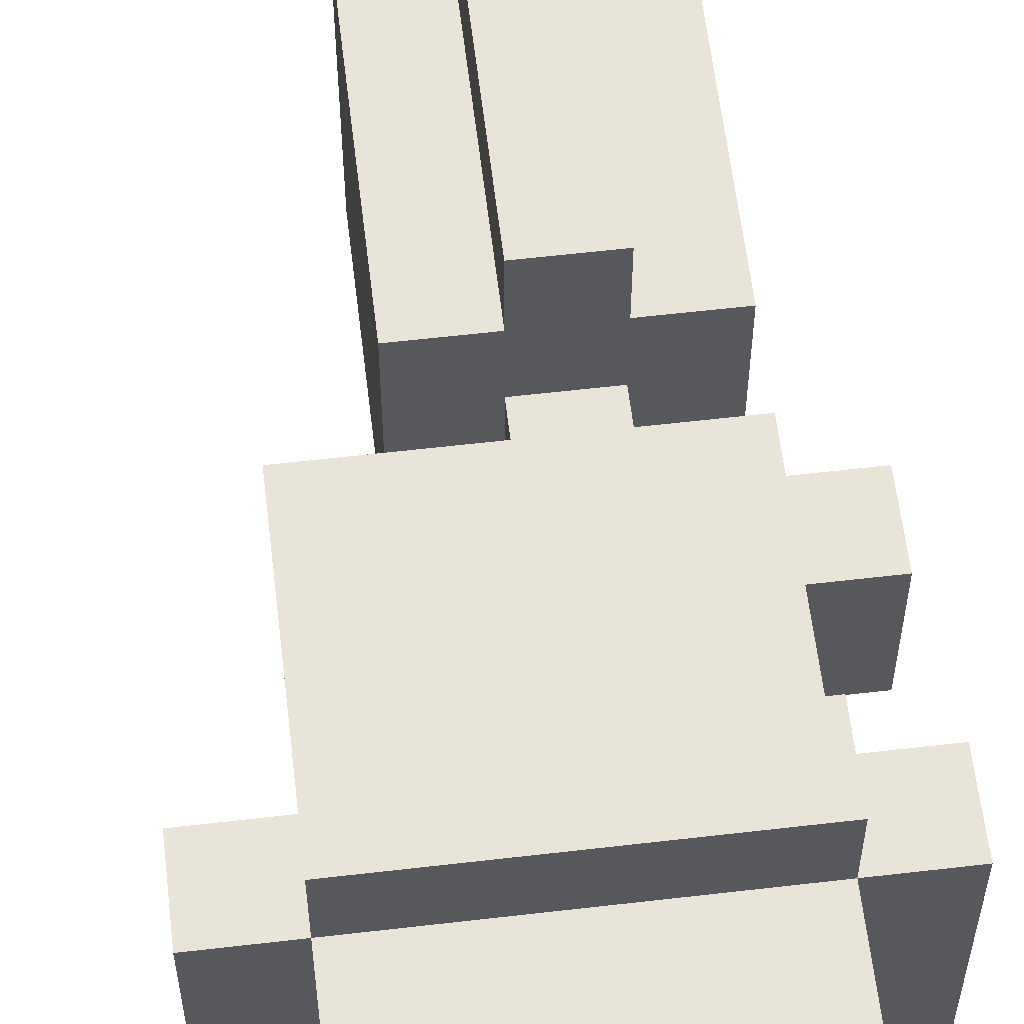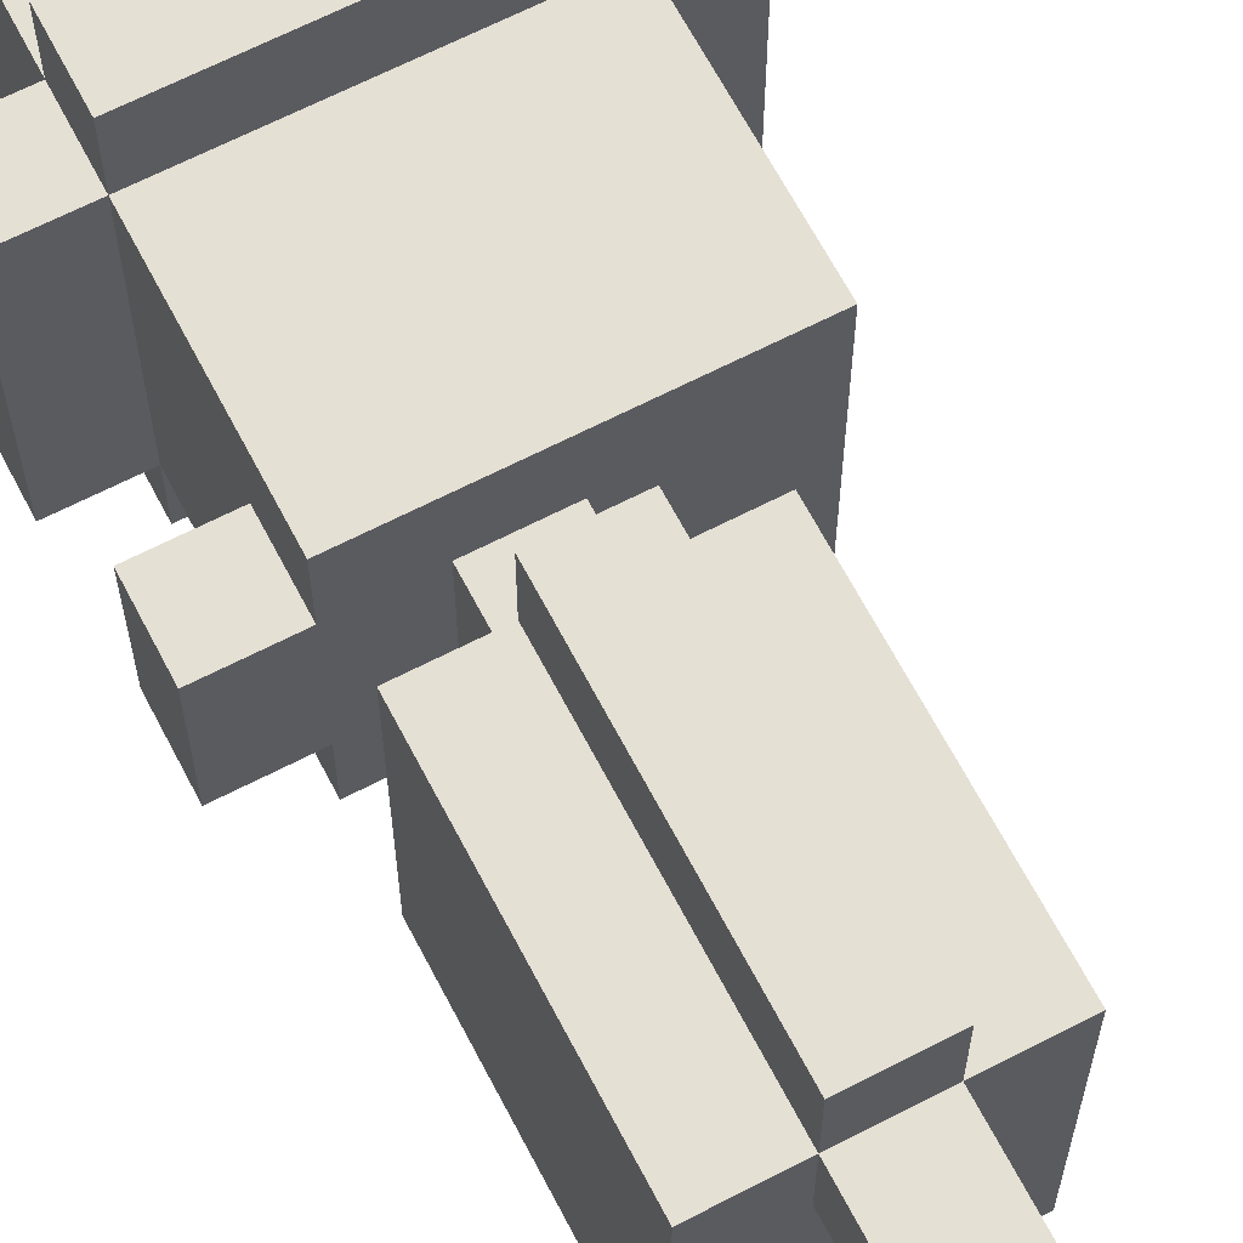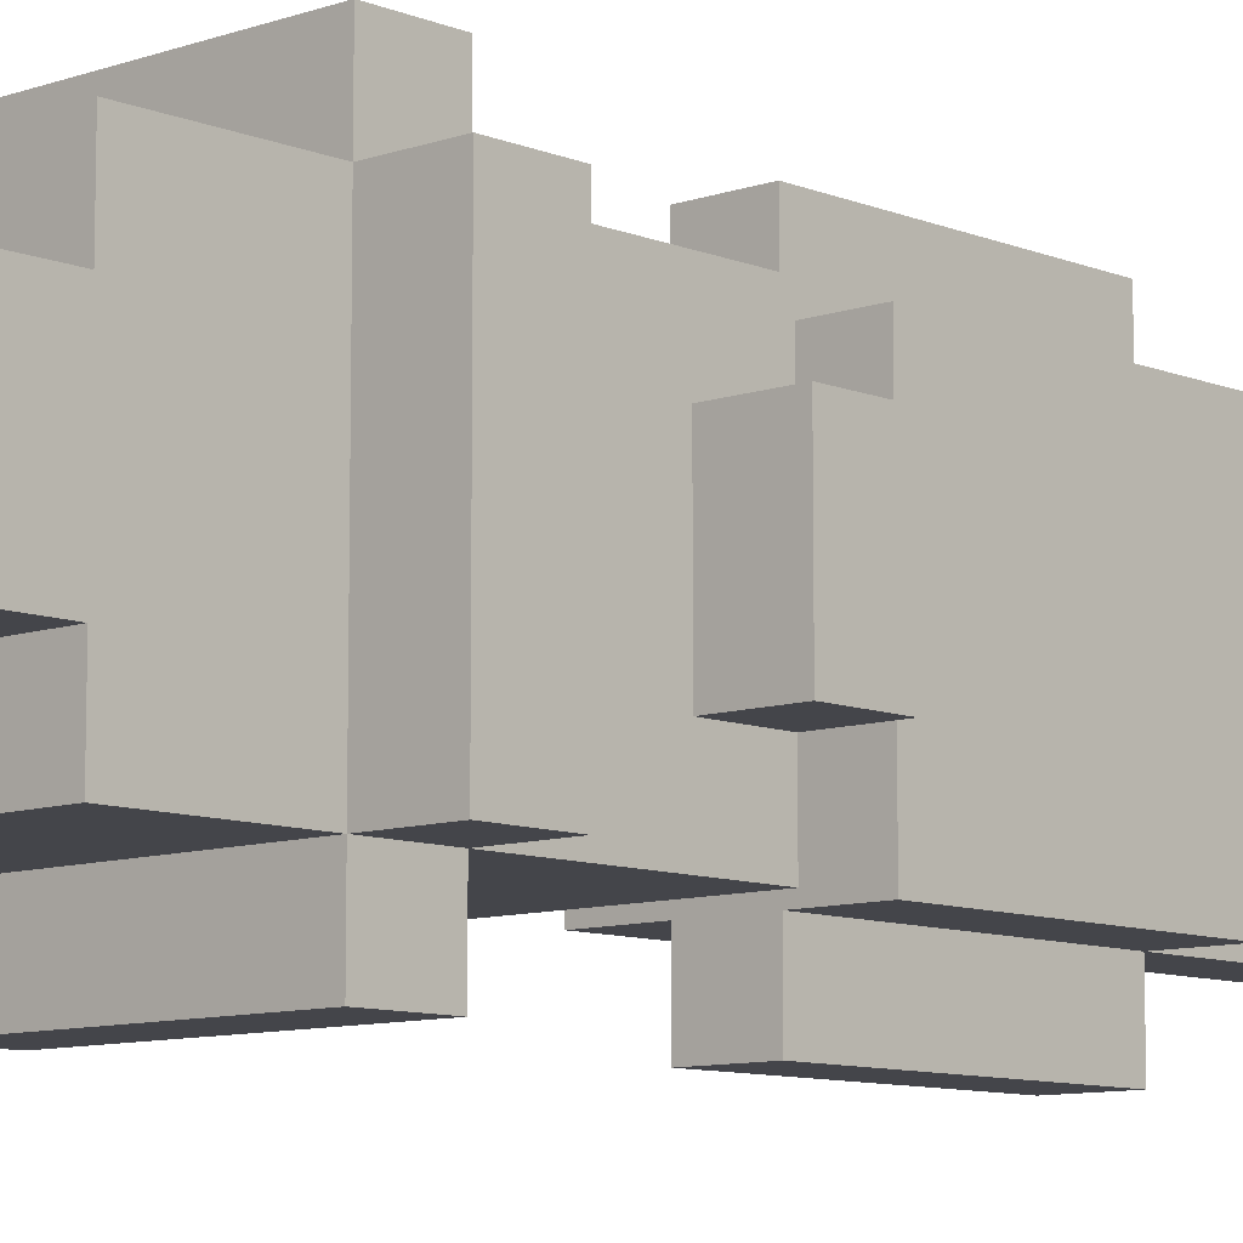
<metadata>
{"format":"obj","ext":"obj","renderer":"f3d","projection":"perspective","resolution":1024,"background":"white","views":[{"elev":60.1,"azim":173.2,"up":"+Z"},{"elev":65.4,"azim":-27.5,"up":"+Z"},{"elev":-9.2,"azim":-137.2,"up":"+Z"}]}
</metadata>
<code>
g human5
v -0.2553 0.07718 0.1029
v -0.2553 -0.02282 -0.09709
v -0.2553 -0.02282 0.1029
v -0.2553 0.07718 -0.09709
v -0.2553 0.3772 0.2029
v -0.2553 0.2772 -0.1971
v -0.2553 0.2772 0.2029
v -0.2553 0.3772 -0.1971
v -0.1553 -0.2228 0.1029
v -0.1553 -0.5228 -0.1971
v -0.1553 -0.5228 0.2029
v -0.1553 -0.2228 -0.09709
v -0.1553 -0.1228 0.2029
v -0.1553 -0.1228 0.1029
v -0.1553 -0.1228 -0.09709
v -0.1553 -0.1228 -0.1971
v -0.1553 0.07718 0.2029
v -0.1553 -0.02282 0.1029
v -0.1553 -0.02282 0.2029
v -0.1553 0.07718 0.1029
v -0.1553 0.07718 -0.09709
v -0.1553 -0.02282 -0.1971
v -0.1553 -0.02282 -0.09709
v -0.1553 0.07718 -0.1971
v -0.1553 0.1772 0.2029
v -0.1553 0.1772 0.1029
v -0.1553 0.1772 -0.09709
v -0.1553 0.1772 -0.1971
v -0.1553 0.2772 0.2029
v -0.1553 0.2772 -0.1971
v -0.1553 0.3772 0.3029
v -0.1553 0.2772 0.3029
v -0.1553 0.3772 0.2029
v -0.1553 0.3772 -0.1971
v -0.1553 0.2772 -0.2971
v -0.1553 0.3772 -0.2971
v -0.1553 0.5772 0.2029
v -0.1553 0.5772 0.1029
v -0.1553 0.5772 -0.09709
v -0.1553 0.5772 -0.1971
v -0.1553 0.6772 0.1029
v -0.1553 0.6772 -0.09709
v -0.05534 -0.7228 0.2029
v -0.05534 -0.8228 0.1029
v -0.05534 -0.8228 0.2029
v -0.05534 -0.7228 0.1029
v -0.05534 -0.7228 -0.09709
v -0.05534 -0.8228 -0.1971
v -0.05534 -0.8228 -0.09709
v -0.05534 -0.7228 -0.1971
v -0.05534 -0.5228 0.2029
v -0.05534 -0.5228 0.1029
v -0.05534 -0.5228 -0.09709
v -0.05534 -0.5228 -0.1971
v -0.05534 -0.4228 0.3029
v -0.05534 -0.5228 0.3029
v -0.05534 -0.4228 0.2029
v -0.05534 -0.4228 -0.1971
v -0.05534 -0.5228 -0.2971
v -0.05534 -0.4228 -0.2971
v -0.05534 -0.1228 0.3029
v -0.05534 -0.1228 0.2029
v -0.05534 -0.1228 -0.1971
v -0.05534 -0.1228 -0.2971
v -0.05534 -0.02282 0.1029
v -0.05534 -0.1228 -0.09709
v -0.05534 -0.1228 0.1029
v -0.05534 -0.02282 -0.09709
v -0.05534 0.6772 0.2029
v -0.05534 0.5772 0.1029
v -0.05534 0.5772 0.2029
v -0.05534 0.6772 0.1029
v -0.05534 0.6772 -0.09709
v -0.05534 0.5772 -0.1971
v -0.05534 0.5772 -0.09709
v -0.05534 0.6772 -0.1971
v 0.04466 -0.3228 0.002913
v 0.04466 -0.4228 -0.09709
v 0.04466 -0.4228 0.002913
v 0.04466 -0.3228 -0.09709
v -0.05534 -0.4228 0.002913
v -0.05534 -0.4228 -0.09709
v -0.05534 -0.3228 0.002913
v -0.05534 -0.3228 -0.09709
v 0.04466 -0.8228 0.2029
v 0.04466 -0.8228 0.1029
v 0.04466 -0.7228 0.2029
v 0.04466 -0.7228 0.1029
v 0.04466 -0.8228 -0.09709
v 0.04466 -0.8228 -0.1971
v 0.04466 -0.7228 -0.09709
v 0.04466 -0.7228 -0.1971
v 0.04466 -0.5228 0.2029
v 0.04466 -0.5228 0.1029
v 0.04466 -0.5228 -0.09709
v 0.04466 -0.5228 -0.1971
v 0.04466 -0.5228 0.3029
v 0.04466 -0.4228 0.3029
v 0.04466 -0.4228 0.2029
v 0.04466 -0.5228 -0.2971
v 0.04466 -0.4228 -0.1971
v 0.04466 -0.4228 -0.2971
v 0.04466 -0.1228 0.3029
v 0.04466 -0.1228 0.2029
v 0.04466 -0.1228 -0.1971
v 0.04466 -0.1228 -0.2971
v 0.04466 -0.1228 0.1029
v 0.04466 -0.1228 -0.09709
v 0.04466 -0.02282 0.1029
v 0.04466 -0.02282 -0.09709
v 0.1447 -0.5228 0.2029
v 0.1447 -0.5228 -0.1971
v 0.1447 -0.1228 0.2029
v 0.1447 -0.1228 -0.1971
v 0.1447 0.5772 0.2029
v 0.1447 0.5772 0.1029
v 0.1447 0.6772 0.2029
v 0.1447 0.6772 0.1029
v 0.1447 0.5772 -0.09709
v 0.1447 0.5772 -0.1971
v 0.1447 0.6772 -0.09709
v 0.1447 0.6772 -0.1971
v 0.2447 -0.02282 0.2029
v 0.2447 -0.02282 -0.1971
v 0.2447 0.2772 0.2029
v 0.2447 0.2772 -0.1971
v 0.2447 0.2772 0.3029
v 0.2447 0.3772 0.3029
v 0.2447 0.3772 0.2029
v 0.2447 0.2772 -0.2971
v 0.2447 0.3772 -0.1971
v 0.2447 0.3772 -0.2971
v 0.2447 0.5772 0.2029
v 0.2447 0.5772 0.1029
v 0.2447 0.5772 -0.09709
v 0.2447 0.5772 -0.1971
v 0.2447 0.6772 0.1029
v 0.2447 0.6772 -0.09709
v 0.3447 0.2772 0.2029
v 0.3447 0.2772 -0.1971
v 0.3447 0.3772 0.2029
v 0.3447 0.3772 -0.1971
v 0.04466 -0.5228 0.3029
v -0.05534 -0.4228 0.3029
v -0.05534 -0.5228 0.3029
v 0.04466 -0.4228 0.3029
v -0.05534 -0.1228 0.3029
v 0.04466 -0.1228 0.3029
v 0.2447 0.2772 0.3029
v -0.1553 0.3772 0.3029
v -0.1553 0.2772 0.3029
v 0.2447 0.3772 0.3029
v -0.1553 0.2772 0.2029
v -0.2553 0.3772 0.2029
v -0.2553 0.2772 0.2029
v -0.1553 0.3772 0.2029
v -0.05534 -0.5228 0.2029
v -0.1553 -0.1228 0.2029
v -0.1553 -0.5228 0.2029
v -0.05534 -0.4228 0.2029
v -0.05534 -0.1228 0.2029
v -0.05534 0.07718 0.2029
v -0.1553 0.1772 0.2029
v -0.1553 0.07718 0.2029
v -0.1553 -0.02282 0.2029
v -0.05534 0.1772 0.2029
v -0.05534 0.5772 0.2029
v -0.1553 0.5772 0.2029
v 0.04466 -0.8228 0.2029
v -0.05534 -0.7228 0.2029
v -0.05534 -0.8228 0.2029
v 0.04466 -0.7228 0.2029
v 0.04466 -0.5228 0.2029
v 0.04466 0.07718 0.2029
v 0.04466 0.2772 0.2029
v 0.1447 -0.5228 0.2029
v 0.04466 -0.1228 0.2029
v 0.04466 -0.4228 0.2029
v 0.1447 -0.1228 0.2029
v 0.1447 -0.02282 0.2029
v 0.1447 0.07718 0.2029
v 0.1447 0.5772 0.2029
v -0.05534 0.6772 0.2029
v 0.1447 0.6772 0.2029
v 0.2447 -0.02282 0.2029
v 0.2447 0.2772 0.2029
v 0.2447 0.3772 0.2029
v 0.2447 0.5772 0.2029
v 0.3447 0.2772 0.2029
v 0.3447 0.3772 0.2029
v -0.1553 -0.02282 0.1029
v -0.2553 0.07718 0.1029
v -0.2553 -0.02282 0.1029
v -0.1553 0.07718 0.1029
v -0.05534 0.5772 0.1029
v -0.1553 0.6772 0.1029
v -0.1553 0.5772 0.1029
v -0.05534 0.6772 0.1029
v 0.04466 -0.1228 0.1029
v -0.05534 -0.02282 0.1029
v -0.05534 -0.1228 0.1029
v 0.04466 -0.02282 0.1029
v 0.2447 0.5772 0.1029
v 0.1447 0.6772 0.1029
v 0.1447 0.5772 0.1029
v 0.2447 0.6772 0.1029
v 0.04466 -0.8228 -0.09709
v -0.05534 -0.7228 -0.09709
v -0.05534 -0.8228 -0.09709
v 0.04466 -0.7228 -0.09709
v -0.05534 -0.5228 -0.09709
v 0.04466 -0.5228 -0.09709
v 0.04466 -0.4228 -0.09709
v -0.05534 -0.3228 -0.09709
v -0.05534 -0.4228 -0.09709
v 0.04466 -0.3228 -0.09709
v -0.05534 -0.8228 0.1029
v -0.05534 -0.7228 0.1029
v 0.04466 -0.8228 0.1029
v -0.05534 -0.5228 0.1029
v 0.04466 -0.7228 0.1029
v 0.04466 -0.5228 0.1029
v -0.05534 -0.4228 0.002913
v -0.05534 -0.3228 0.002913
v 0.04466 -0.4228 0.002913
v 0.04466 -0.3228 0.002913
v -0.2553 -0.02282 -0.09709
v -0.2553 0.07718 -0.09709
v -0.1553 -0.02282 -0.09709
v -0.1553 0.07718 -0.09709
v -0.1553 0.5772 -0.09709
v -0.1553 0.6772 -0.09709
v -0.05534 0.5772 -0.09709
v -0.05534 0.6772 -0.09709
v -0.05534 -0.1228 -0.09709
v -0.05534 -0.02282 -0.09709
v 0.04466 -0.1228 -0.09709
v 0.04466 -0.02282 -0.09709
v 0.1447 0.5772 -0.09709
v 0.1447 0.6772 -0.09709
v 0.2447 0.5772 -0.09709
v 0.2447 0.6772 -0.09709
v -0.2553 0.2772 -0.1971
v -0.2553 0.3772 -0.1971
v -0.1553 0.2772 -0.1971
v -0.1553 0.3772 -0.1971
v -0.1553 -0.5228 -0.1971
v -0.1553 -0.1228 -0.1971
v -0.05534 -0.5228 -0.1971
v -0.05534 -0.4228 -0.1971
v -0.05534 -0.1228 -0.1971
v -0.1553 0.07718 -0.1971
v -0.1553 0.1772 -0.1971
v -0.05534 0.07718 -0.1971
v -0.1553 -0.02282 -0.1971
v -0.05534 0.1772 -0.1971
v -0.1553 0.5772 -0.1971
v -0.05534 0.5772 -0.1971
v -0.05534 -0.8228 -0.1971
v -0.05534 -0.7228 -0.1971
v 0.04466 -0.8228 -0.1971
v 0.04466 -0.7228 -0.1971
v 0.04466 -0.5228 -0.1971
v 0.04466 0.07718 -0.1971
v 0.04466 0.2772 -0.1971
v 0.04466 -0.4228 -0.1971
v 0.04466 -0.1228 -0.1971
v 0.1447 -0.5228 -0.1971
v 0.1447 -0.1228 -0.1971
v 0.1447 -0.02282 -0.1971
v 0.1447 0.07718 -0.1971
v -0.05534 0.6772 -0.1971
v 0.1447 0.5772 -0.1971
v 0.1447 0.6772 -0.1971
v 0.2447 -0.02282 -0.1971
v 0.2447 0.2772 -0.1971
v 0.2447 0.3772 -0.1971
v 0.2447 0.5772 -0.1971
v 0.3447 0.2772 -0.1971
v 0.3447 0.3772 -0.1971
v -0.05534 -0.5228 -0.2971
v -0.05534 -0.4228 -0.2971
v 0.04466 -0.5228 -0.2971
v -0.05534 -0.1228 -0.2971
v 0.04466 -0.4228 -0.2971
v 0.04466 -0.1228 -0.2971
v -0.1553 0.2772 -0.2971
v -0.1553 0.3772 -0.2971
v 0.2447 0.2772 -0.2971
v 0.2447 0.3772 -0.2971
v -0.05534 -0.8228 0.1029
v 0.04466 -0.8228 0.2029
v -0.05534 -0.8228 0.2029
v 0.04466 -0.8228 0.1029
v -0.05534 -0.8228 -0.1971
v 0.04466 -0.8228 -0.09709
v -0.05534 -0.8228 -0.09709
v 0.04466 -0.8228 -0.1971
v -0.05534 -0.5228 0.2029
v 0.04466 -0.5228 0.3029
v -0.05534 -0.5228 0.3029
v 0.04466 -0.5228 0.2029
v -0.05534 -0.5228 0.1029
v -0.1553 -0.5228 0.2029
v 0.04466 -0.5228 0.1029
v 0.1447 -0.5228 0.2029
v -0.05534 -0.5228 -0.09709
v 0.04466 -0.5228 -0.09709
v -0.1553 -0.5228 -0.1971
v -0.05534 -0.5228 -0.1971
v 0.04466 -0.5228 -0.1971
v 0.1447 -0.5228 -0.1971
v -0.05534 -0.5228 -0.2971
v 0.04466 -0.5228 -0.2971
v -0.05534 -0.3228 -0.09709
v 0.04466 -0.3228 0.002913
v -0.05534 -0.3228 0.002913
v 0.04466 -0.3228 -0.09709
v -0.1553 -0.02282 0.1029
v 0.1447 -0.02282 0.2029
v -0.1553 -0.02282 0.2029
v -0.05534 -0.02282 0.1029
v 0.04466 -0.02282 0.1029
v -0.2553 -0.02282 -0.09709
v -0.2553 -0.02282 0.1029
v -0.1553 -0.02282 -0.09709
v -0.05534 -0.02282 -0.09709
v 0.04466 -0.02282 -0.09709
v -0.1553 -0.02282 -0.1971
v 0.1447 -0.02282 -0.1971
v 0.2447 -0.02282 0.2029
v 0.2447 -0.02282 -0.1971
v -0.1553 0.2772 0.2029
v 0.2447 0.2772 0.3029
v -0.1553 0.2772 0.3029
v 0.04466 0.2772 0.2029
v 0.2447 0.2772 0.2029
v -0.2553 0.2772 -0.1971
v -0.2553 0.2772 0.2029
v -0.1553 0.2772 -0.1971
v 0.2447 0.2772 -0.1971
v 0.3447 0.2772 0.2029
v 0.3447 0.2772 -0.1971
v -0.1553 0.2772 -0.2971
v 0.04466 0.2772 -0.1971
v 0.2447 0.2772 -0.2971
v -0.05534 -0.4228 0.002913
v 0.04466 -0.4228 0.002913
v -0.05534 -0.4228 -0.09709
v 0.04466 -0.4228 -0.09709
v -0.05534 -0.1228 0.3029
v 0.04466 -0.1228 0.3029
v -0.05534 -0.1228 0.2029
v 0.04466 -0.1228 0.2029
v -0.1553 -0.1228 0.2029
v -0.1553 -0.1228 0.1029
v 0.1447 -0.1228 0.2029
v -0.05534 -0.1228 0.1029
v 0.04466 -0.1228 0.1029
v -0.1553 -0.1228 -0.09709
v -0.05534 -0.1228 -0.09709
v 0.04466 -0.1228 -0.09709
v -0.1553 -0.1228 -0.1971
v -0.05534 -0.1228 -0.1971
v 0.04466 -0.1228 -0.1971
v 0.1447 -0.1228 -0.1971
v -0.05534 -0.1228 -0.2971
v 0.04466 -0.1228 -0.2971
v -0.2553 0.07718 0.1029
v -0.1553 0.07718 0.1029
v -0.2553 0.07718 -0.09709
v -0.1553 0.07718 -0.09709
v -0.1553 0.3772 0.3029
v 0.2447 0.3772 0.3029
v -0.1553 0.3772 0.2029
v 0.2447 0.3772 0.2029
v -0.2553 0.3772 0.2029
v -0.2553 0.3772 -0.1971
v -0.1553 0.3772 -0.1971
v 0.3447 0.3772 0.2029
v 0.2447 0.3772 -0.1971
v 0.3447 0.3772 -0.1971
v -0.1553 0.3772 -0.2971
v 0.2447 0.3772 -0.2971
v -0.1553 0.5772 0.2029
v -0.05534 0.5772 0.2029
v -0.1553 0.5772 0.1029
v -0.05534 0.5772 0.1029
v 0.1447 0.5772 0.2029
v 0.2447 0.5772 0.2029
v 0.1447 0.5772 0.1029
v 0.2447 0.5772 0.1029
v -0.1553 0.5772 -0.09709
v -0.05534 0.5772 -0.09709
v -0.1553 0.5772 -0.1971
v -0.05534 0.5772 -0.1971
v 0.1447 0.5772 -0.09709
v 0.2447 0.5772 -0.09709
v 0.1447 0.5772 -0.1971
v 0.2447 0.5772 -0.1971
v -0.05534 0.6772 0.2029
v 0.1447 0.6772 0.2029
v -0.05534 0.6772 0.1029
v 0.1447 0.6772 0.1029
v -0.1553 0.6772 0.1029
v -0.1553 0.6772 -0.09709
v 0.2447 0.6772 0.1029
v -0.05534 0.6772 -0.09709
v 0.1447 0.6772 -0.09709
v 0.2447 0.6772 -0.09709
v -0.05534 0.6772 -0.1971
v 0.1447 0.6772 -0.1971
f 1 2 3
f 4 2 1
f 5 6 7
f 8 6 5
f 9 10 11
f 12 10 9
f 13 9 11
f 14 12 9
f 14 9 13
f 15 10 12
f 15 12 14
f 16 10 15
f 17 18 19
f 20 18 17
f 21 22 23
f 24 22 21
f 25 20 17
f 26 21 20
f 26 20 25
f 27 24 21
f 27 21 26
f 28 24 27
f 29 26 25
f 29 27 26
f 29 28 27
f 30 28 29
f 31 29 32
f 33 29 31
f 34 35 30
f 36 35 34
f 37 34 33
f 38 34 37
f 39 34 38
f 40 34 39
f 41 39 38
f 42 39 41
f 43 44 45
f 46 44 43
f 47 48 49
f 50 48 47
f 51 46 43
f 52 46 51
f 53 50 47
f 54 50 53
f 55 51 56
f 57 51 55
f 58 59 54
f 60 59 58
f 61 57 55
f 62 57 61
f 63 60 58
f 64 60 63
f 65 66 67
f 68 66 65
f 69 70 71
f 72 70 69
f 73 74 75
f 76 74 73
f 77 78 79
f 80 78 77
f 81 82 83
f 83 82 84
f 85 86 87
f 87 86 88
f 89 90 91
f 91 90 92
f 87 88 93
f 93 88 94
f 91 92 95
f 95 92 96
f 97 93 98
f 98 93 99
f 96 100 101
f 101 100 102
f 98 99 103
f 103 99 104
f 101 102 105
f 105 102 106
f 107 108 109
f 109 108 110
f 111 112 113
f 113 112 114
f 115 116 117
f 117 116 118
f 119 120 121
f 121 120 122
f 123 124 125
f 125 124 126
f 127 125 128
f 128 125 129
f 126 130 131
f 131 130 132
f 129 131 133
f 133 131 134
f 134 131 135
f 135 131 136
f 134 135 137
f 137 135 138
f 139 140 141
f 141 140 142
f 143 144 145
f 146 147 144
f 146 144 143
f 148 147 146
f 149 150 151
f 152 150 149
f 153 154 155
f 156 154 153
f 157 158 159
f 160 158 157
f 161 158 160
f 162 163 164
f 162 164 165
f 166 153 163
f 166 163 162
f 167 168 156
f 169 170 171
f 172 157 170
f 172 170 169
f 173 157 172
f 174 166 162
f 174 162 165
f 175 153 166
f 175 166 174
f 176 177 178
f 176 178 173
f 179 177 176
f 180 174 165
f 181 175 174
f 181 174 180
f 182 183 167
f 182 167 156
f 184 183 182
f 185 181 180
f 186 175 181
f 186 181 185
f 187 182 156
f 188 182 187
f 189 187 186
f 190 187 189
f 191 192 193
f 194 192 191
f 195 196 197
f 198 196 195
f 199 200 201
f 202 200 199
f 203 204 205
f 206 204 203
f 207 208 209
f 210 211 208
f 210 208 207
f 212 211 210
f 213 214 215
f 216 214 213
f 217 218 219
f 218 220 221
f 219 218 221
f 221 220 222
f 223 224 225
f 225 224 226
f 227 228 229
f 229 228 230
f 231 232 233
f 233 232 234
f 235 236 237
f 237 236 238
f 239 240 241
f 241 240 242
f 243 244 245
f 245 244 246
f 247 248 249
f 249 248 250
f 250 248 251
f 252 253 254
f 255 252 254
f 253 245 256
f 254 253 256
f 246 257 258
f 259 260 261
f 260 249 262
f 261 260 262
f 262 249 263
f 254 256 264
f 255 254 264
f 256 245 265
f 264 256 265
f 266 267 268
f 263 266 268
f 268 267 269
f 255 264 270
f 264 265 271
f 270 264 271
f 258 272 273
f 246 258 273
f 273 272 274
f 270 271 275
f 271 265 276
f 275 271 276
f 246 273 277
f 277 273 278
f 276 277 279
f 279 277 280
f 281 282 283
f 282 284 285
f 283 282 285
f 285 284 286
f 287 288 289
f 289 288 290
f 291 292 293
f 294 292 291
f 295 296 297
f 298 296 295
f 299 300 301
f 302 300 299
f 303 299 304
f 305 306 302
f 307 303 304
f 307 305 303
f 308 306 305
f 308 305 307
f 309 307 304
f 310 307 309
f 311 306 308
f 312 306 311
f 313 311 310
f 314 311 313
f 315 316 317
f 318 316 315
f 319 320 321
f 322 320 319
f 323 320 322
f 324 319 325
f 326 322 319
f 326 319 324
f 327 322 326
f 328 320 323
f 329 327 326
f 329 328 327
f 330 331 320
f 330 328 329
f 330 320 328
f 332 331 330
f 333 334 335
f 336 334 333
f 337 334 336
f 338 333 339
f 340 333 338
f 341 342 337
f 343 342 341
f 344 345 340
f 344 341 345
f 346 341 344
f 347 348 349
f 349 348 350
f 351 352 353
f 353 352 354
f 355 353 356
f 354 357 356
f 353 354 356
f 356 357 358
f 358 357 359
f 356 358 360
f 360 358 361
f 359 357 362
f 360 361 363
f 361 362 363
f 363 362 364
f 362 357 365
f 364 362 365
f 365 357 366
f 364 365 367
f 367 365 368
f 369 370 371
f 371 370 372
f 373 374 375
f 375 374 376
f 377 375 378
f 378 375 379
f 376 380 381
f 381 380 382
f 379 381 383
f 383 381 384
f 385 386 387
f 387 386 388
f 389 390 391
f 391 390 392
f 393 394 395
f 395 394 396
f 397 398 399
f 399 398 400
f 401 402 403
f 403 402 404
f 405 403 406
f 404 407 406
f 403 404 406
f 406 407 408
f 408 407 409
f 409 407 410
f 408 409 411
f 411 409 412

</code>
